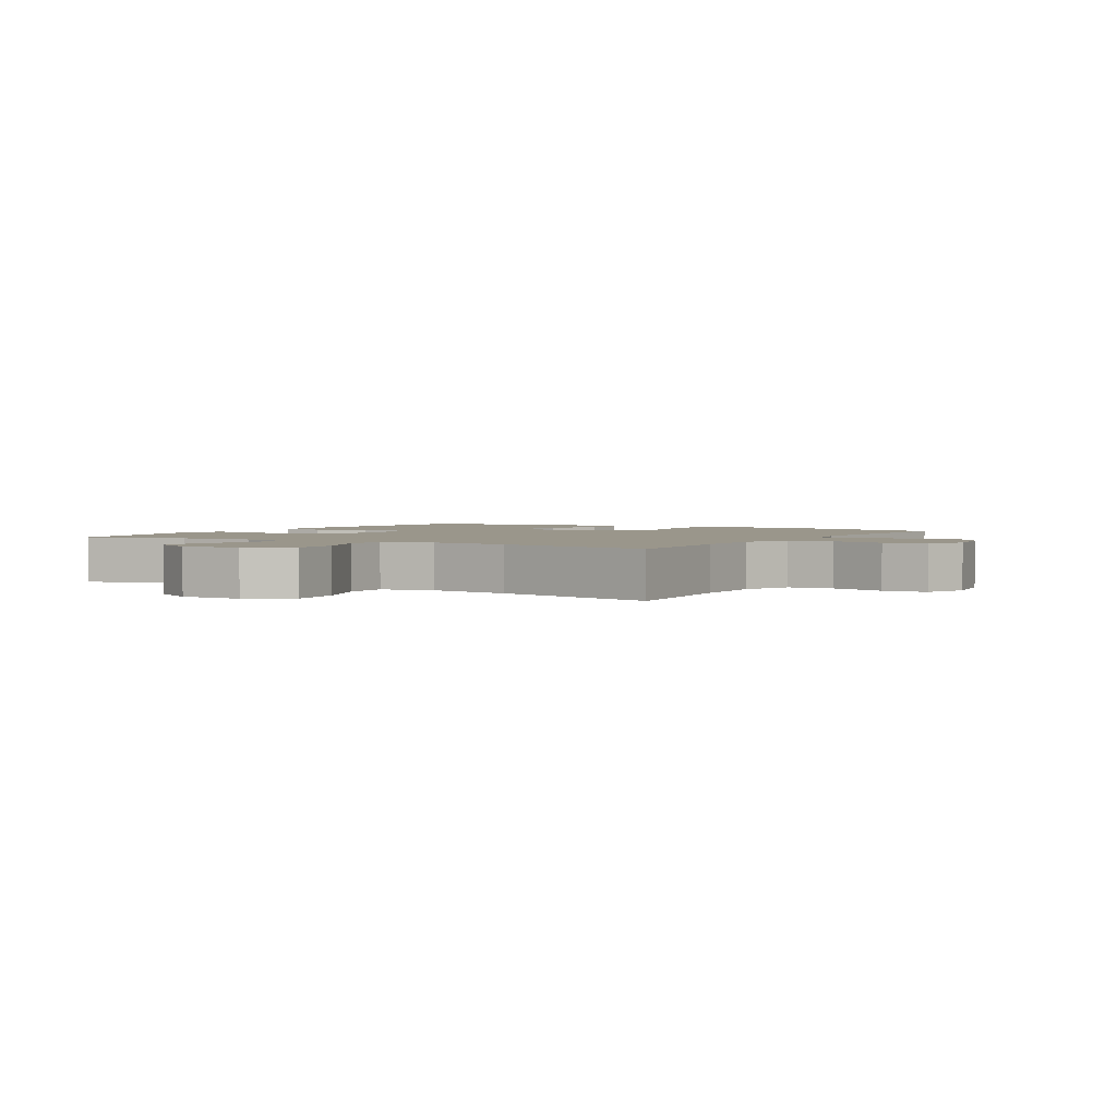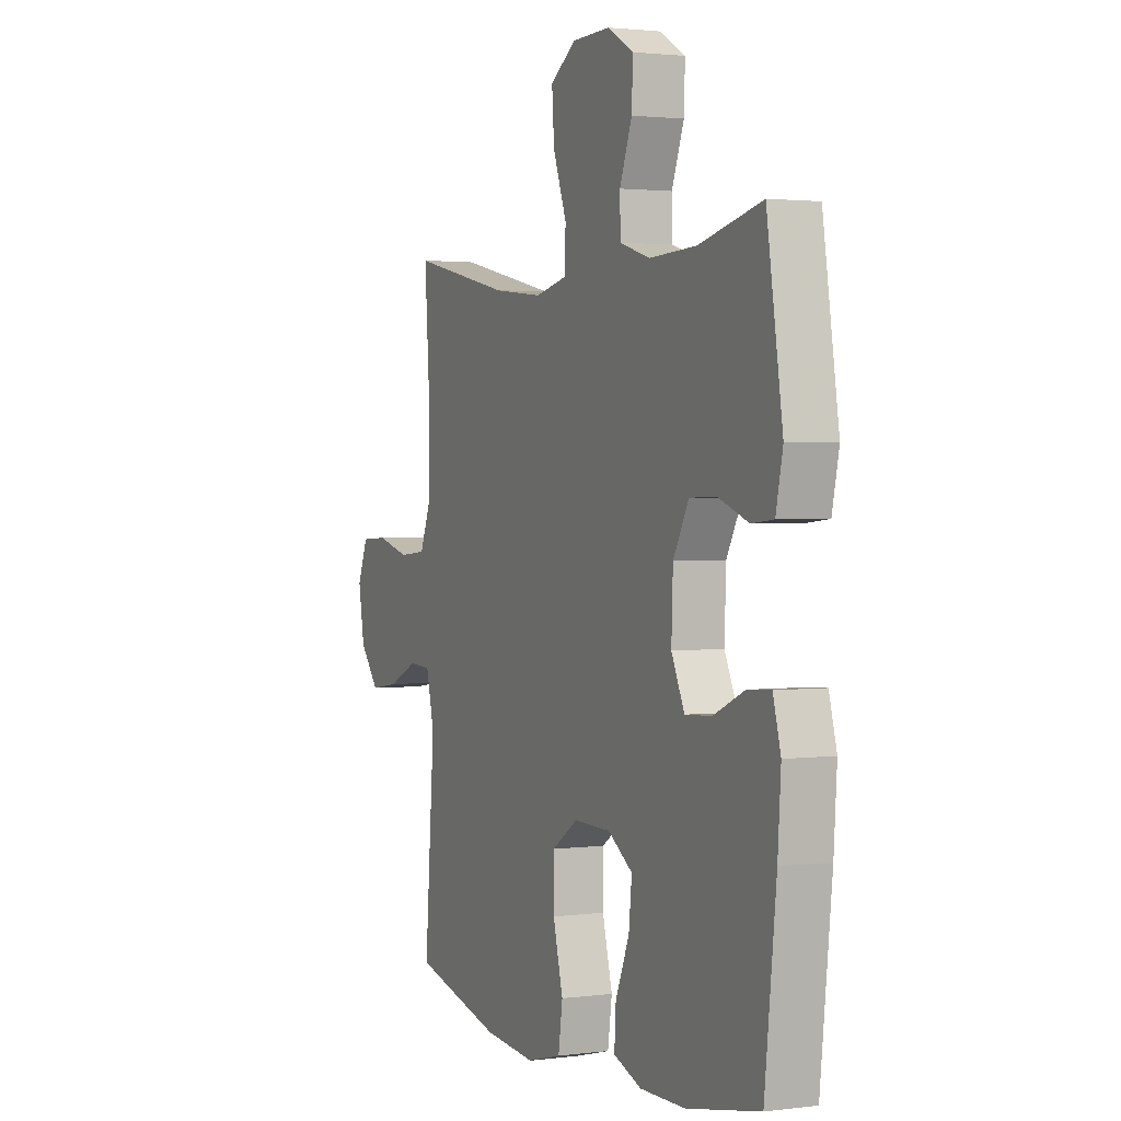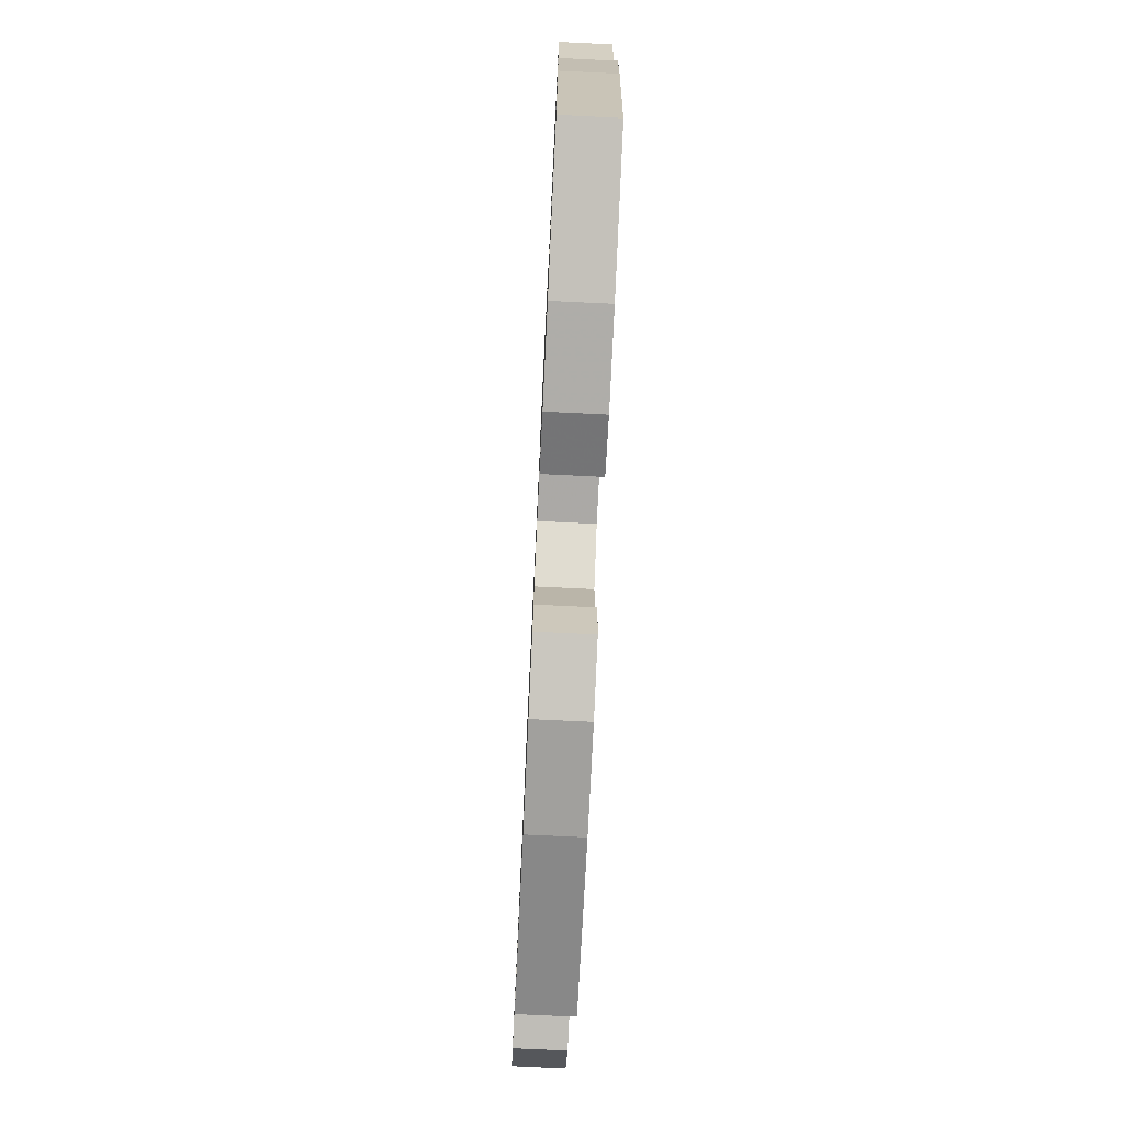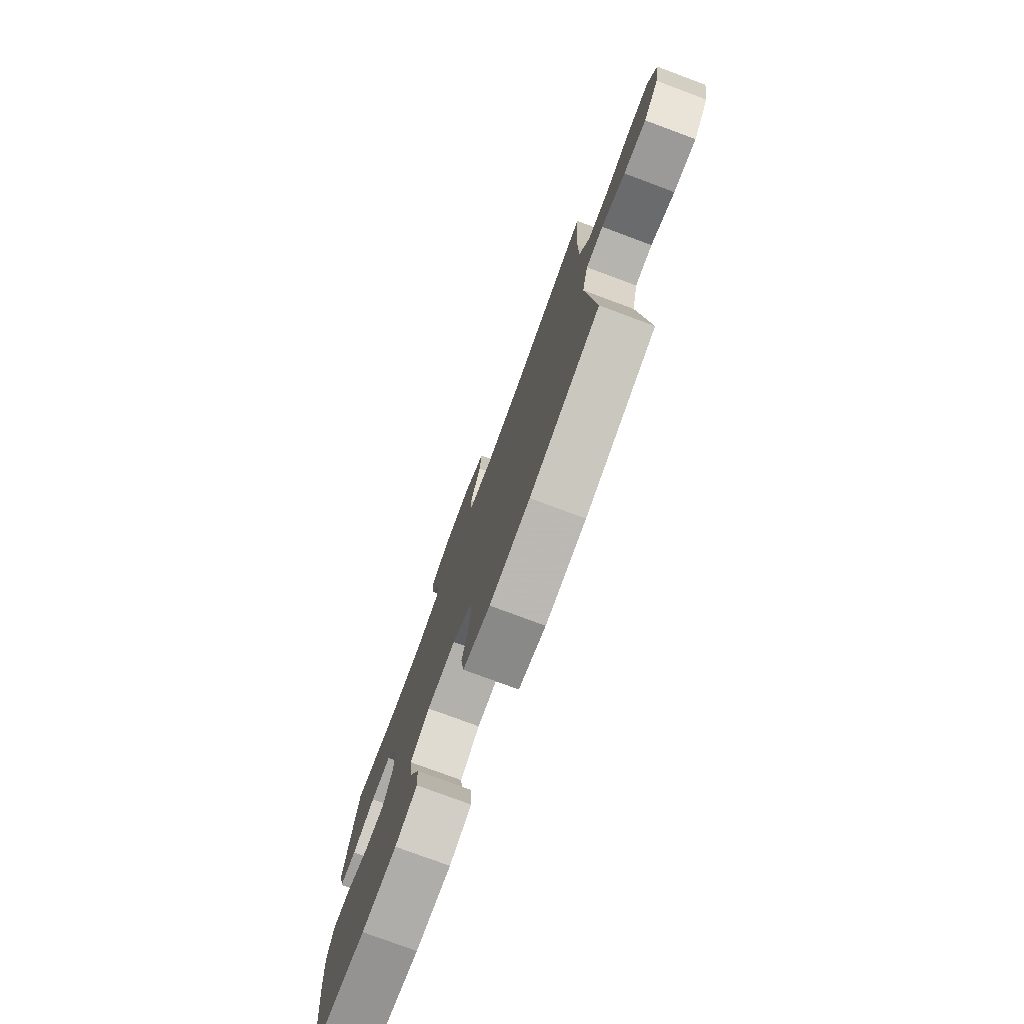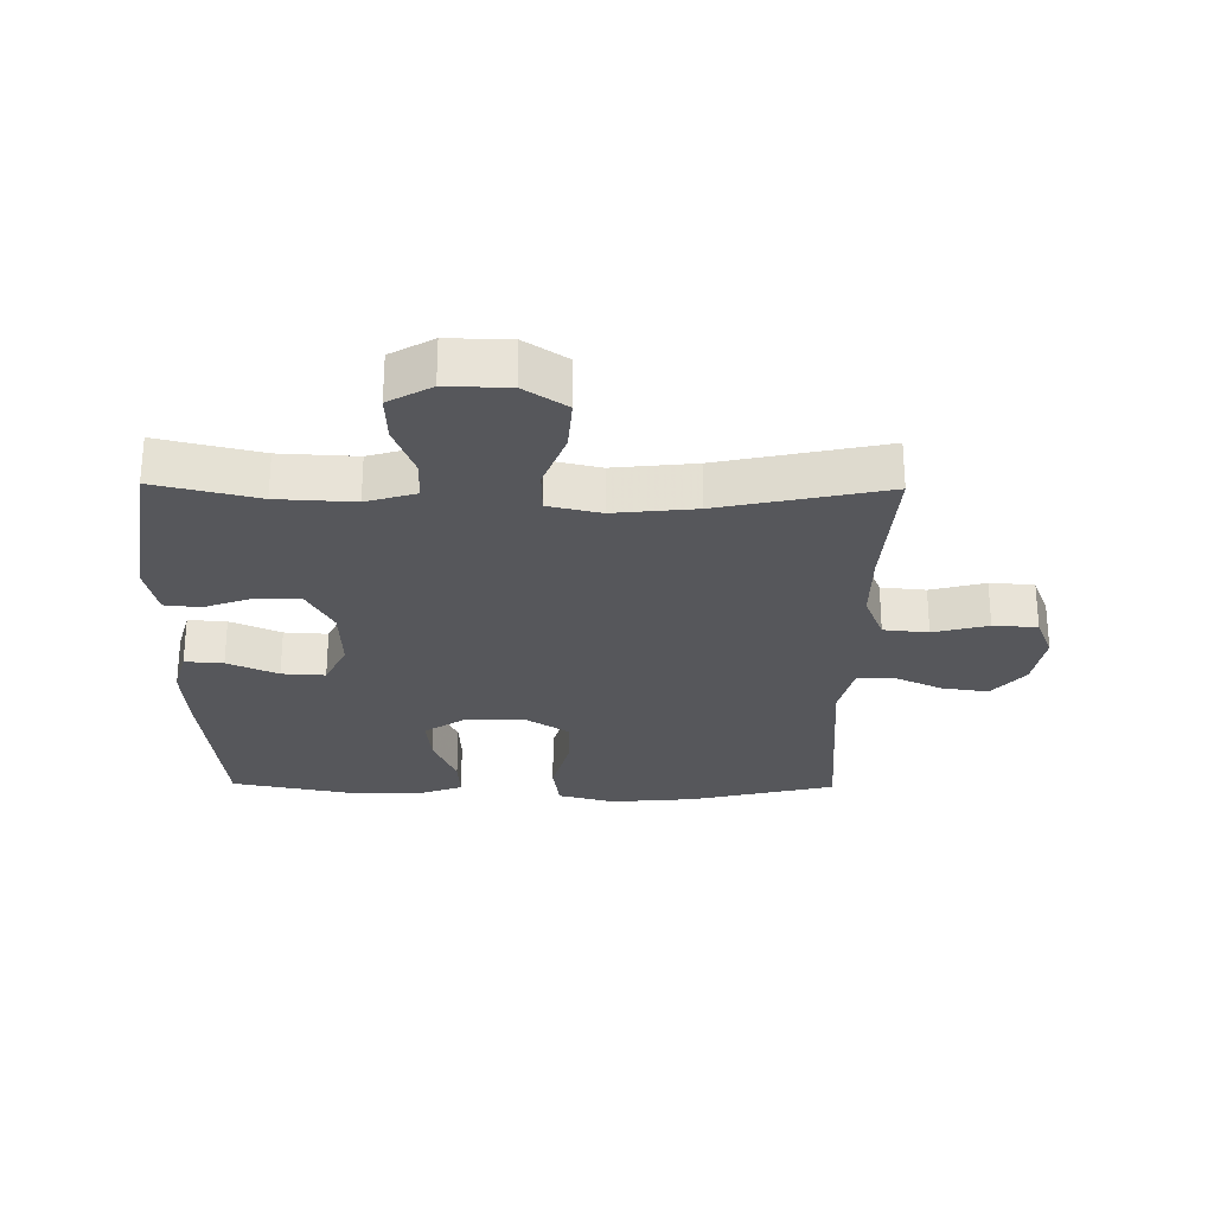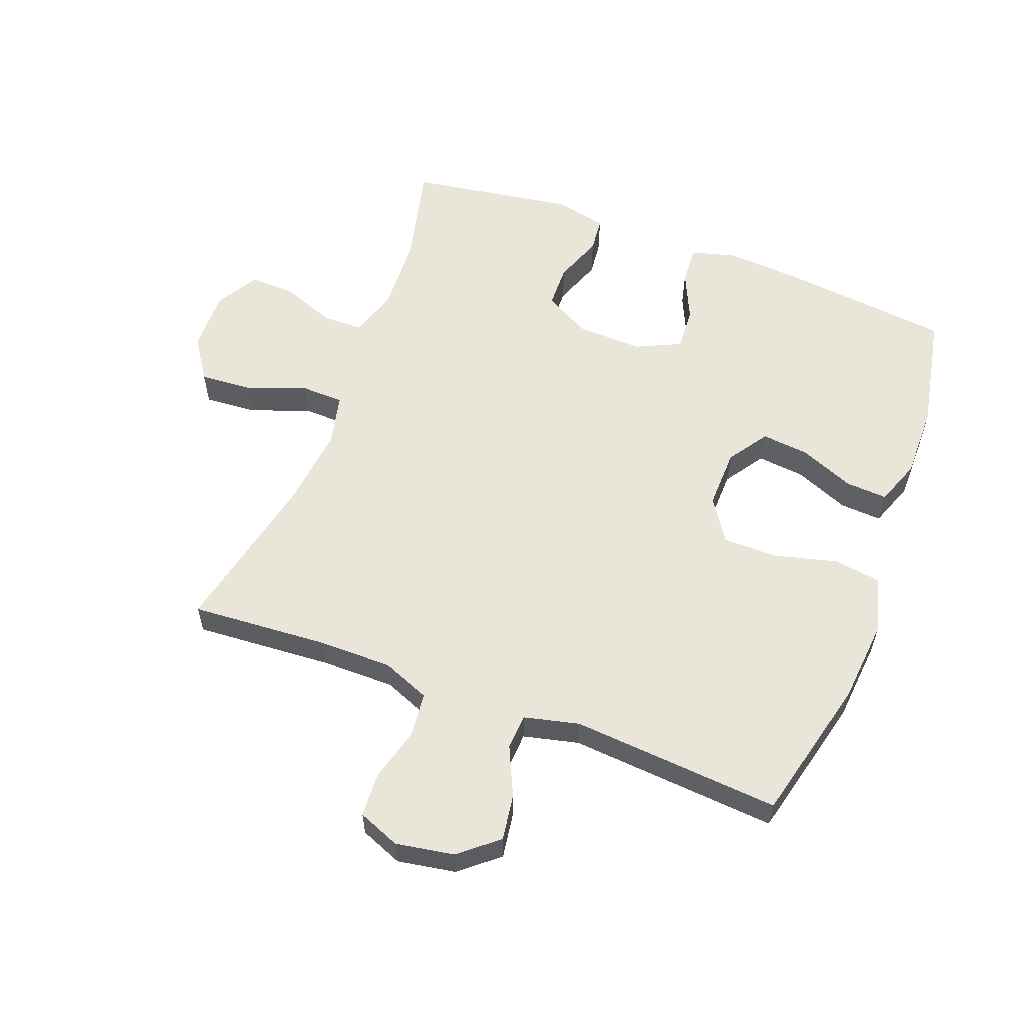
<metadata>
{"format":"obj","ext":"obj","renderer":"f3d","projection":"perspective","resolution":1024,"background":"white","views":[{"elev":2.3,"azim":30.9,"up":"+Y"},{"elev":2.0,"azim":-114.5,"up":"+Z"},{"elev":-76.7,"azim":-92.7,"up":"+Z"},{"elev":-77.8,"azim":69.6,"up":"+Z"},{"elev":-27.1,"azim":-0.8,"up":"+Y"},{"elev":57.8,"azim":110.8,"up":"+Y"}]}
</metadata>
<code>
v -0.5 0.07 -0.5
v -0.53 0.07 -0.225
v -0.538 0.07 -0.107
v -0.518 0.07 -0.034
v -0.457 0.07 -0.038
v -0.377 0.07 -0.074
v -0.308 0.07 -0.078
v -0.274 0.07 -0.006
v -0.278 0.07 0.099
v -0.318 0.07 0.173
v -0.388 0.07 0.175
v -0.466 0.07 0.146
v -0.523 0.07 0.152
v -0.541 0.07 0.235
v -0.5 0.07 0.5
v -0.337 0.07 0.461
v -0.215 0.07 0.455
v -0.136 0.07 0.479
v -0.135 0.07 0.544
v -0.167 0.07 0.628
v -0.17 0.07 0.703
v -0.102 0.07 0.742
v -0.003 0.07 0.74
v 0.064 0.07 0.695
v 0.058 0.07 0.611
v 0.023 0.07 0.517
v 0.025 0.07 0.448
v 0.108 0.07 0.429
v 0.238 0.07 0.443
v 0.5 0.07 0.5
v 0.485 0.07 0.281
v 0.485 0.07 0.164
v 0.516 0.07 0.087
v 0.587 0.07 0.08
v 0.674 0.07 0.103
v 0.744 0.07 0.099
v 0.771 0.07 0.032
v 0.755 0.07 -0.061
v 0.704 0.07 -0.122
v 0.63 0.07 -0.111
v 0.552 0.07 -0.075
v 0.495 0.07 -0.078
v 0.474 0.07 -0.166
v 0.5 0.07 -0.5
v 0.268 0.07 -0.557
v 0.134 0.07 -0.569
v 0.044 0.07 -0.545
v 0.033 0.07 -0.469
v 0.059 0.07 -0.368
v 0.059 0.07 -0.281
v -0.009 0.07 -0.236
v -0.105 0.07 -0.238
v -0.169 0.07 -0.281
v -0.161 0.07 -0.357
v -0.125 0.07 -0.444
v -0.121 0.07 -0.511
v -0.194 0.07 -0.538
v -0.311 0.07 -0.537
v -0.5 0 -0.5
v -0.53 0 -0.225
v -0.538 0 -0.107
v -0.518 0 -0.034
v -0.457 0 -0.038
v -0.377 0 -0.074
v -0.308 0 -0.078
v -0.274 0 -0.006
v -0.278 0 0.099
v -0.318 0 0.173
v -0.388 0 0.175
v -0.466 0 0.146
v -0.523 0 0.152
v -0.541 0 0.235
v -0.5 0 0.5
v -0.337 0 0.461
v -0.215 0 0.455
v -0.136 0 0.479
v -0.135 0 0.544
v -0.167 0 0.628
v -0.17 0 0.703
v -0.102 0 0.742
v -0.003 0 0.74
v 0.064 0 0.695
v 0.058 0 0.611
v 0.023 0 0.517
v 0.025 0 0.448
v 0.108 0 0.429
v 0.238 0 0.443
v 0.5 0 0.5
v 0.485 0 0.281
v 0.485 0 0.164
v 0.516 0 0.087
v 0.587 0 0.08
v 0.674 0 0.103
v 0.744 0 0.099
v 0.771 0 0.032
v 0.755 0 -0.061
v 0.704 0 -0.122
v 0.63 0 -0.111
v 0.552 0 -0.075
v 0.495 0 -0.078
v 0.474 0 -0.166
v 0.5 0 -0.5
v 0.268 0 -0.557
v 0.134 0 -0.569
v 0.044 0 -0.545
v 0.033 0 -0.469
v 0.059 0 -0.368
v 0.059 0 -0.281
v -0.009 0 -0.236
v -0.105 0 -0.238
v -0.169 0 -0.281
v -0.161 0 -0.357
v -0.125 0 -0.444
v -0.121 0 -0.511
v -0.194 0 -0.538
v -0.311 0 -0.537
f 54 55 56 57
f 53 54 57 58
f 46 47 48 49
f 46 49 50
f 43 44 45 46
f 42 43 46 50
f 38 39 40 41
f 38 41 42
f 37 38 42
f 34 35 36 37
f 33 34 37 42
f 32 33 42 50
f 29 30 31
f 28 29 31 32
f 27 28 32 50
f 23 24 25 26
f 23 26 27
f 19 20 21 22
f 18 19 22 23
f 13 14 15 16
f 11 12 13 16
f 10 11 16 17
f 9 10 17 18
f 3 4 5 6
f 3 6 7
f 2 3 7
f 53 58 1 2
f 52 53 2 7
f 51 52 7 8
f 23 27 50 51
f 18 23 51
f 8 9 18 51
f 115 114 113 112
f 116 115 112 111
f 107 106 105 104
f 108 107 104
f 104 103 102 101
f 108 104 101 100
f 99 98 97 96
f 100 99 96
f 100 96 95
f 95 94 93 92
f 100 95 92 91
f 108 100 91 90
f 89 88 87
f 90 89 87 86
f 108 90 86 85
f 84 83 82 81
f 85 84 81
f 80 79 78 77
f 81 80 77 76
f 74 73 72 71
f 74 71 70 69
f 75 74 69 68
f 76 75 68 67
f 64 63 62 61
f 65 64 61
f 65 61 60
f 60 59 116 111
f 65 60 111 110
f 66 65 110 109
f 109 108 85 81
f 109 81 76
f 109 76 67 66
f 1 59 60 2
f 2 60 61 3
f 3 61 62 4
f 4 62 63 5
f 5 63 64 6
f 6 64 65 7
f 7 65 66 8
f 8 66 67 9
f 9 67 68 10
f 10 68 69 11
f 11 69 70 12
f 12 70 71 13
f 13 71 72 14
f 14 72 73 15
f 15 73 74 16
f 16 74 75 17
f 17 75 76 18
f 18 76 77 19
f 19 77 78 20
f 20 78 79 21
f 21 79 80 22
f 22 80 81 23
f 23 81 82 24
f 24 82 83 25
f 25 83 84 26
f 26 84 85 27
f 27 85 86 28
f 28 86 87 29
f 29 87 88 30
f 30 88 89 31
f 31 89 90 32
f 32 90 91 33
f 33 91 92 34
f 34 92 93 35
f 35 93 94 36
f 36 94 95 37
f 37 95 96 38
f 38 96 97 39
f 39 97 98 40
f 40 98 99 41
f 41 99 100 42
f 42 100 101 43
f 43 101 102 44
f 44 102 103 45
f 45 103 104 46
f 46 104 105 47
f 47 105 106 48
f 48 106 107 49
f 49 107 108 50
f 50 108 109 51
f 51 109 110 52
f 52 110 111 53
f 53 111 112 54
f 54 112 113 55
f 55 113 114 56
f 56 114 115 57
f 57 115 116 58
f 58 116 59 1

</code>
